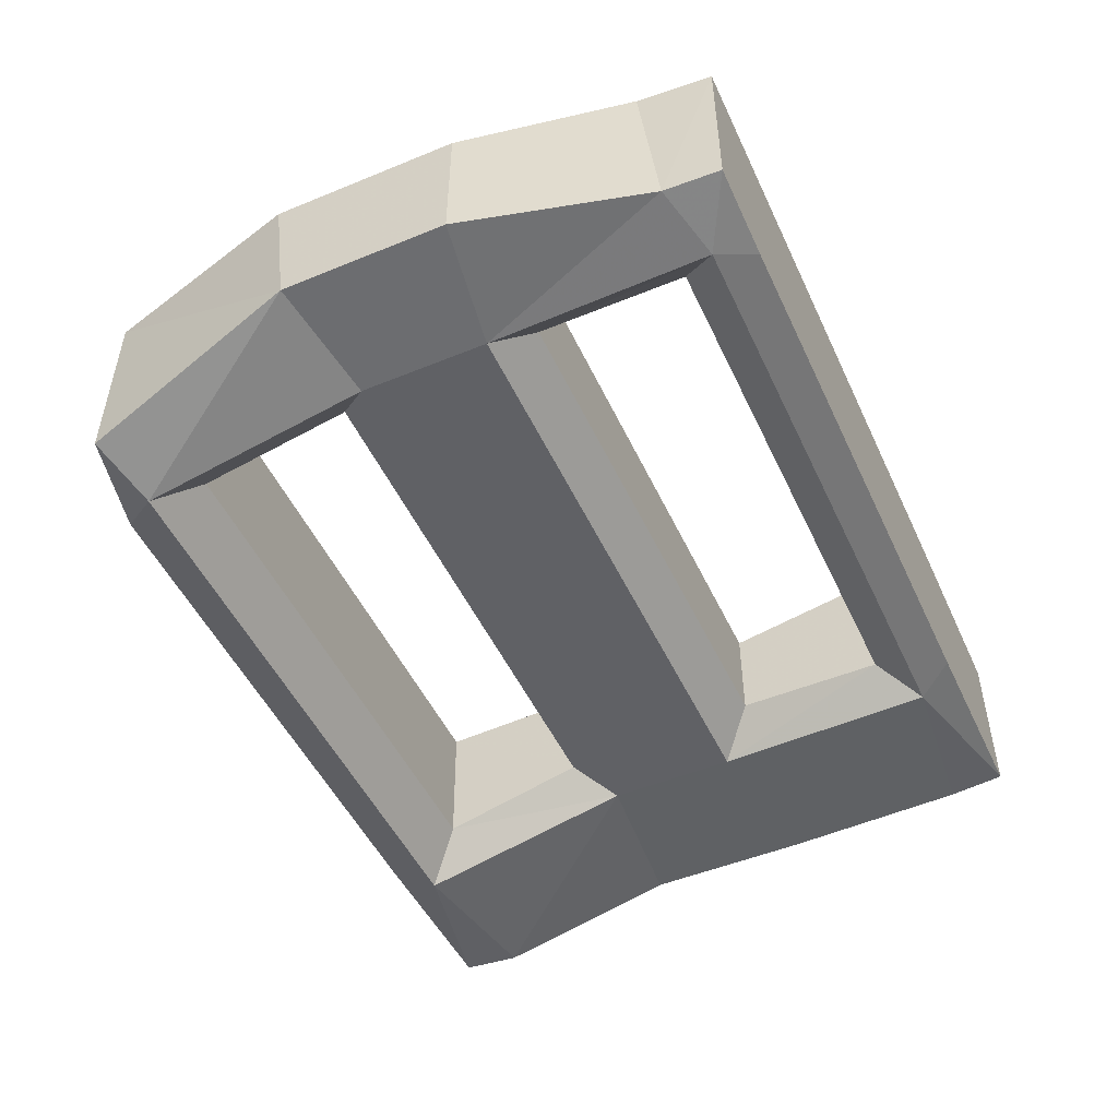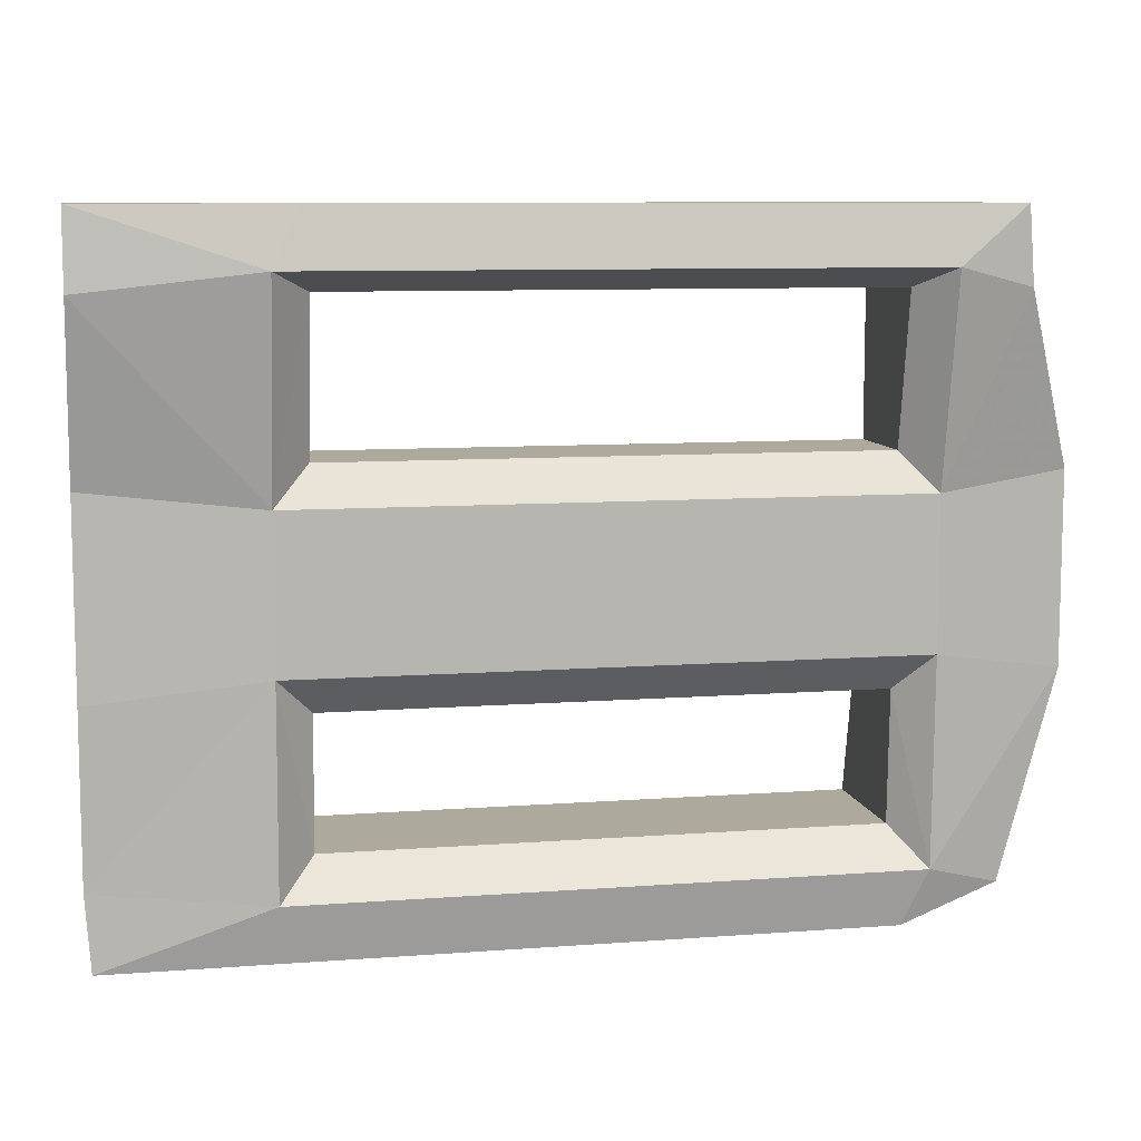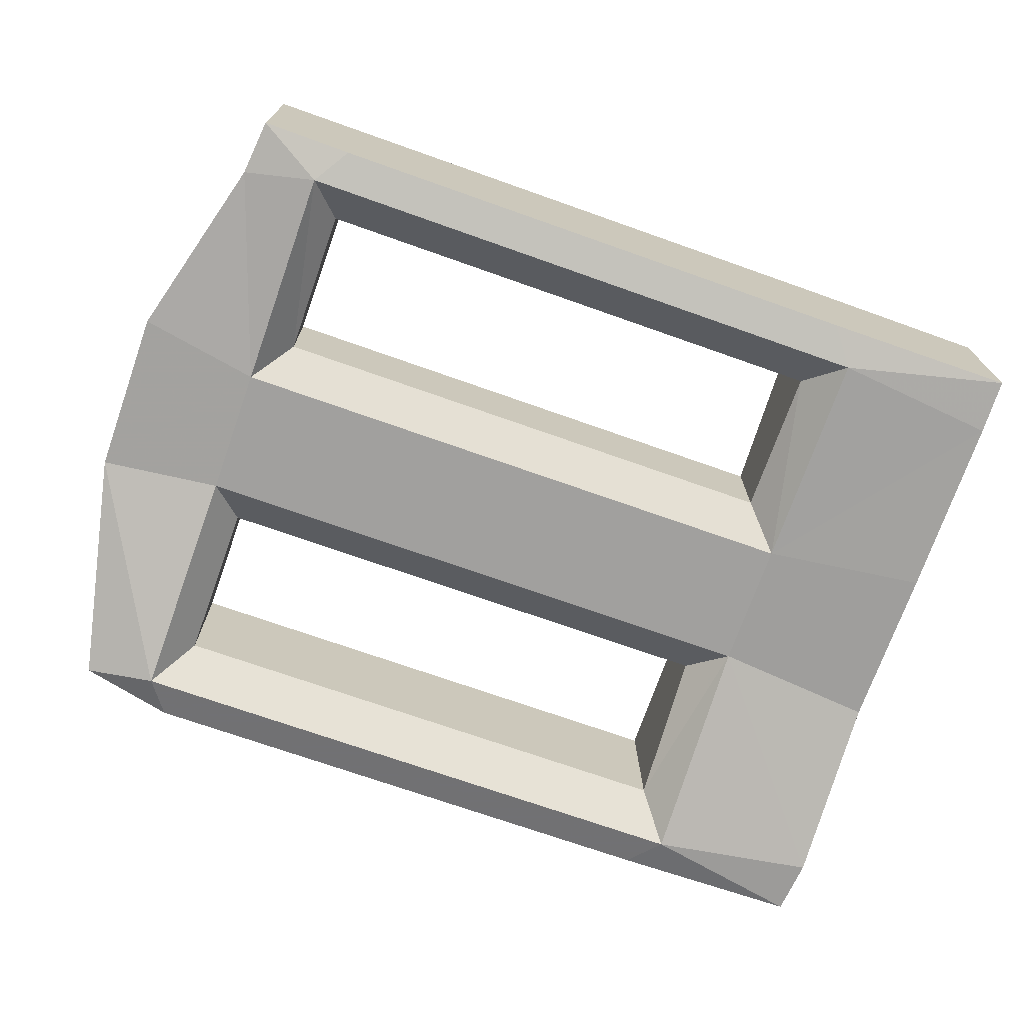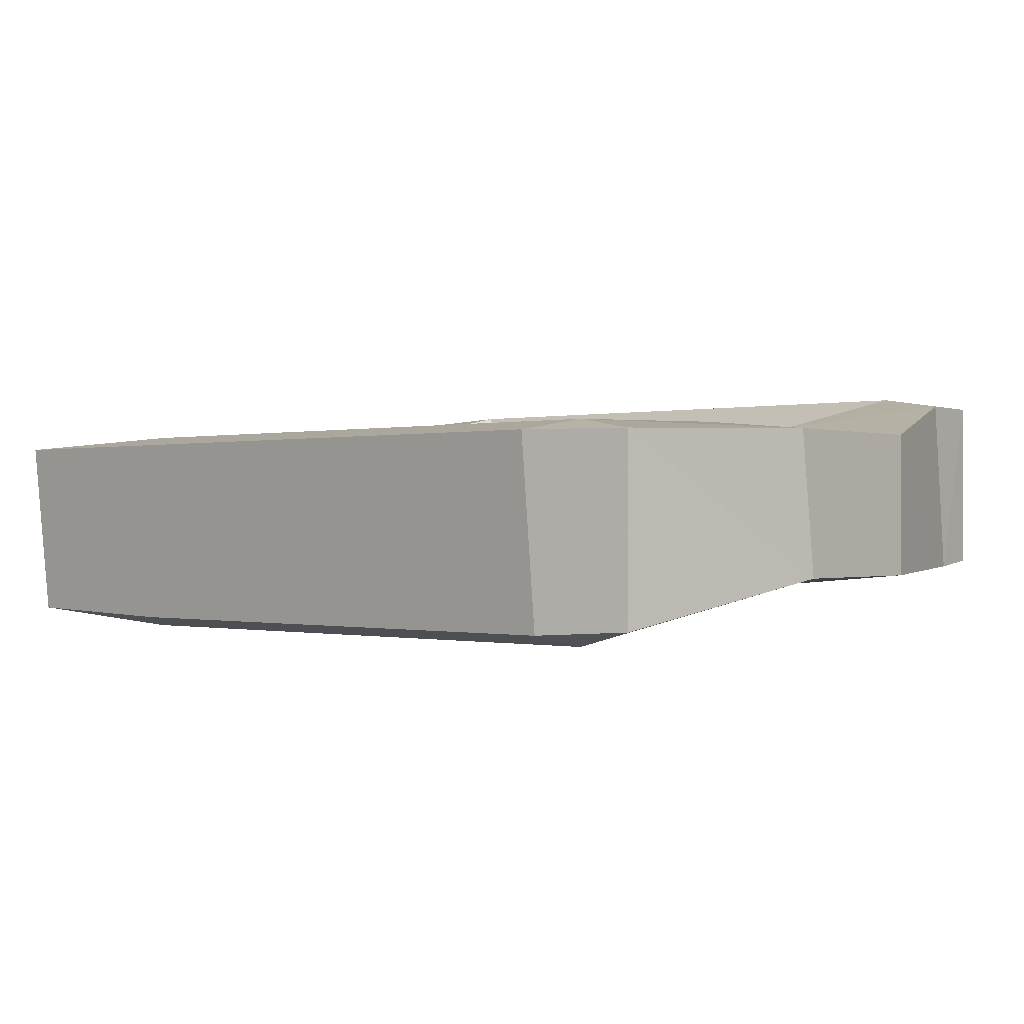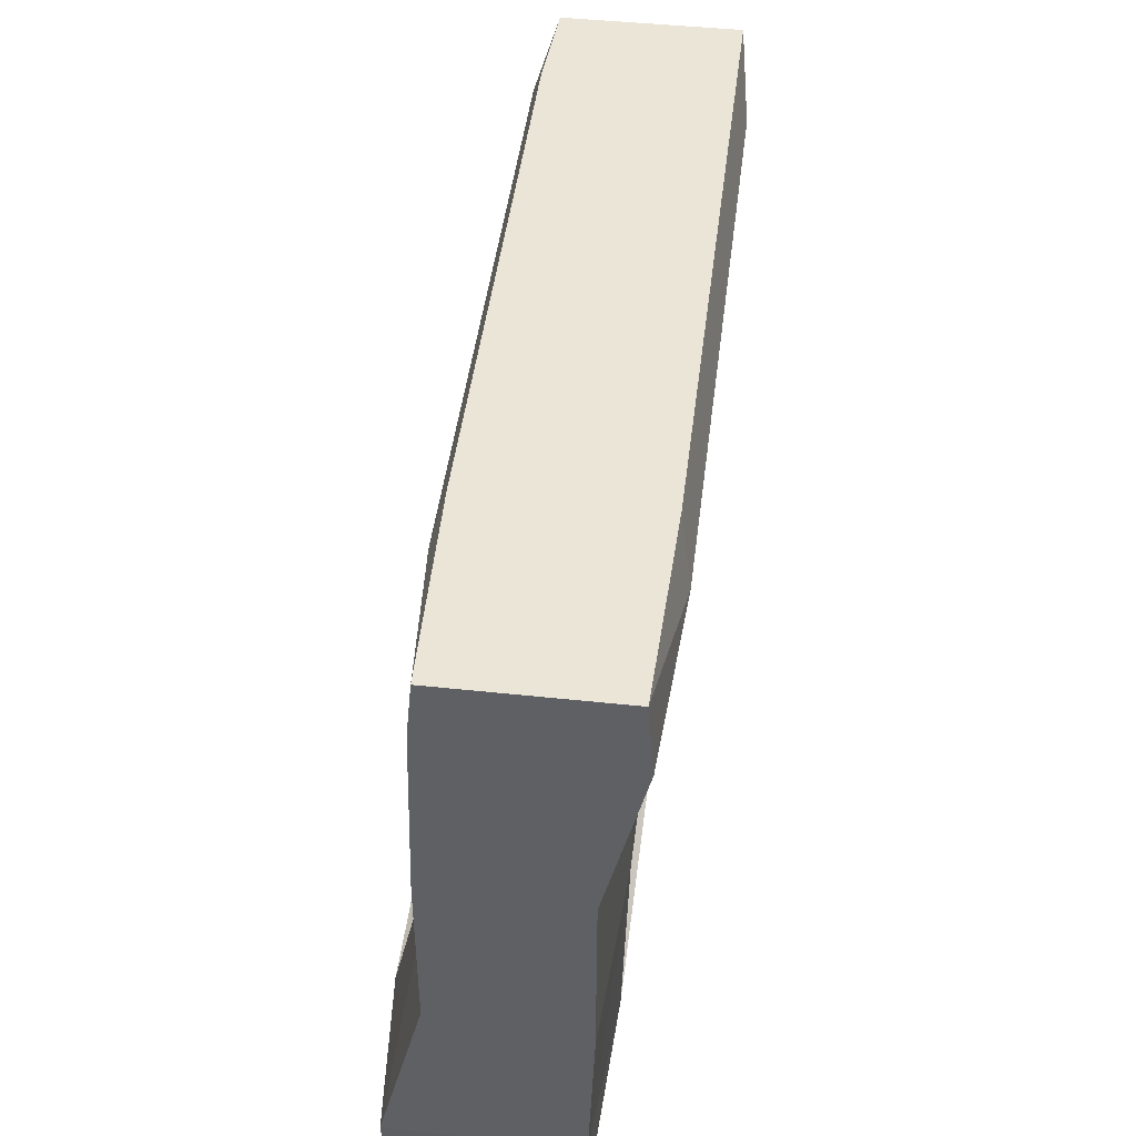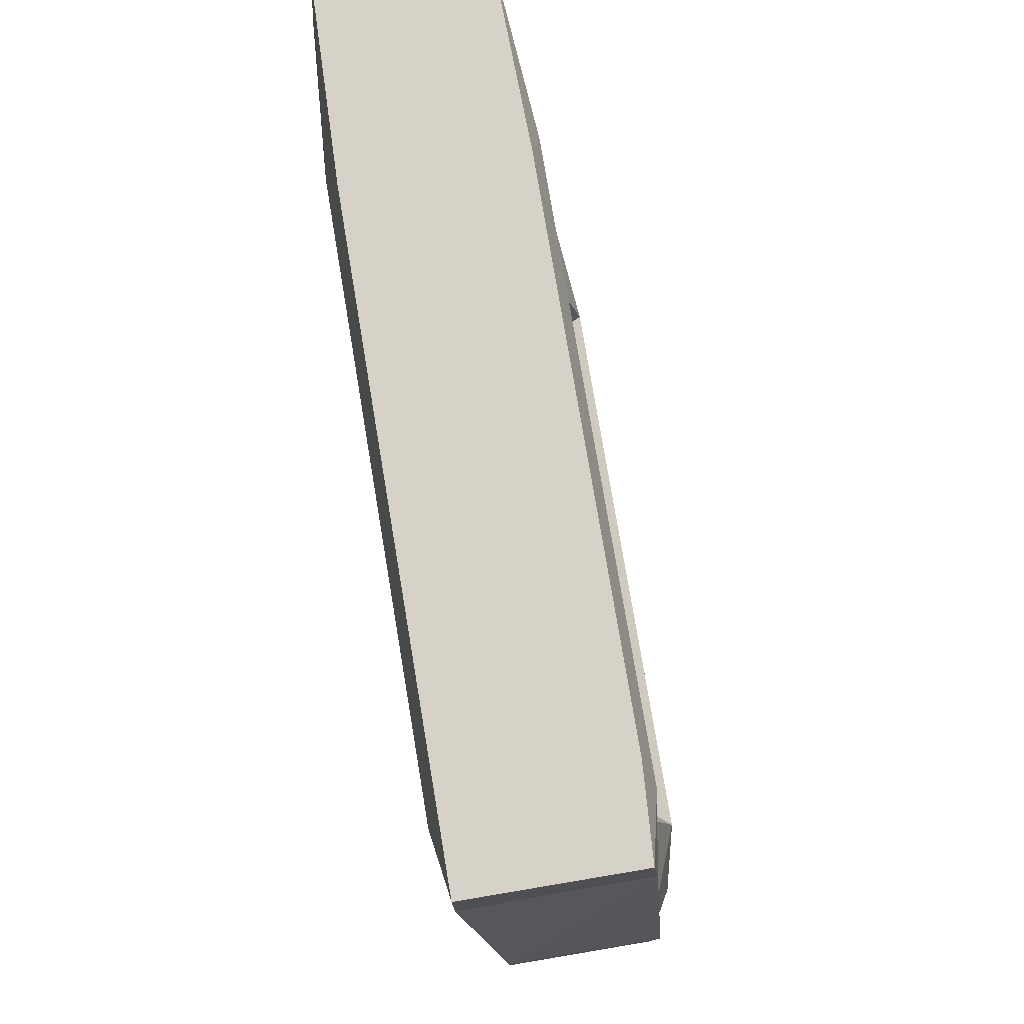
<metadata>
{"format":"obj","ext":"obj","renderer":"f3d","projection":"perspective","resolution":1024,"background":"white","views":[{"elev":-49.6,"azim":-65.6,"up":"+Y"},{"elev":8.9,"azim":168.5,"up":"+Z"},{"elev":-71.8,"azim":-19.5,"up":"+Y"},{"elev":-0.4,"azim":-139.2,"up":"+Y"},{"elev":45.9,"azim":97.0,"up":"+Z"},{"elev":77.8,"azim":-99.5,"up":"+Z"}]}
</metadata>
<code>
v -0.06526 -0.01133 -0.01881
v -0.06526 -0.01813 -0.04919
v -0.07183 -0.017 -0.01122
v -0.07183 -0.0272 -0.05678
v 0.05134 -0.0272 -0.05678
v 0.04477 -0.01813 -0.04919
v 0.05134 -0.017 -0.01122
v 0.04422 -0.01133 -0.01881
v 0.05134 -0.017 0.01535
v -0.07183 -0.017 0.01535
v 0.04587 -0.02493 -0.06437
v -0.0669 -0.02493 -0.06437
v 0.08473 -0.0238 -0.06437
v 0.04587 0.01362 -0.06817
v 0.08583 -0.0238 -0.05298
v 0.08583 -0.01473 -0.01502
v 0.08583 -0.01473 0.01915
v -0.07183 -0.01586 0.06091
v -0.06526 -0.00906 0.02295
v 0.04587 -0.01359 0.0685
v 0.05134 -0.01586 0.06091
v -0.0669 -0.01359 0.0685
v 0.04587 0.02269 0.0685
v -0.0669 0.02269 0.0685
v 0.08583 -0.01359 0.05711
v 0.08583 0.02156 0.0685
v 0.05134 0.02496 0.05711
v -0.07183 0.02496 0.05711
v -0.08551 0.02269 0.0685
v -0.08551 -0.01246 0.0685
v -0.08661 -0.01359 0.05711
v -0.09701 0.01475 0.01915
v -0.07183 0.01702 0.01535
v -0.08661 0.02269 0.05332
v 0.05134 0.01702 0.01535
v -0.06526 0.01135 0.02295
v -0.09701 -0.01473 0.01915
v -0.09701 -0.01473 -0.01502
v -0.09701 0.01475 -0.01881
v 0.05134 0.01702 -0.01502
v -0.07183 0.01702 -0.01502
v -0.07183 0.01589 -0.05678
v 0.05134 0.01589 -0.05678
v -0.06526 0.009083 -0.04919
v 0.04422 0.009083 -0.04919
v 0.08583 0.01475 -0.01881
v 0.04422 -0.00906 0.02295
v 0.04422 0.01135 0.02295
v 0.04422 -0.00906 0.05332
v 0.04422 0.01702 0.05332
v -0.06526 -0.00906 0.05332
v -0.06526 0.01702 0.05332
v -0.08606 0.01362 -0.06057
v -0.0669 0.01362 -0.06817
v 0.08473 0.01362 -0.06817
v -0.08606 -0.0238 -0.06057
v 0.08583 -0.01246 0.0685
v -0.06526 0.01022 -0.02261
v 0.04422 0.01022 -0.02261
v 0.08583 0.01362 -0.05298
v 0.08583 0.01475 0.01915
v 0.08583 0.02269 0.05332
f 1 2 3
f 3 2 4
f 2 5 4
f 6 5 2
f 6 7 5
f 8 7 6
f 8 1 7
f 7 1 3
f 3 9 7
f 10 9 3
f 11 12 5
f 5 12 4
f 13 14 11
f 11 5 13
f 13 5 15
f 5 7 15
f 15 7 16
f 16 7 17
f 17 7 9
f 18 19 10
f 18 20 21
f 22 20 18
f 20 22 23
f 23 22 24
f 17 9 25
f 25 9 21
f 26 20 23
f 23 27 26
f 23 24 27
f 27 24 28
f 29 28 24
f 30 31 29
f 32 33 34
f 34 33 28
f 35 36 33
f 34 28 29
f 29 31 34
f 31 32 34
f 37 32 31
f 37 38 32
f 32 38 39
f 35 33 40
f 40 33 41
f 32 41 33
f 39 41 32
f 39 42 41
f 43 44 42
f 45 44 43
f 40 45 43
f 46 35 40
f 47 48 49
f 49 48 50
f 49 50 51
f 51 50 52
f 10 47 9
f 19 47 10
f 53 12 54
f 12 11 54
f 54 11 14
f 55 14 13
f 51 19 18
f 21 51 18
f 49 51 21
f 9 49 21
f 47 49 9
f 22 18 30
f 30 18 31
f 18 10 31
f 31 10 37
f 37 10 38
f 38 10 3
f 3 4 38
f 38 4 56
f 56 4 12
f 56 12 53
f 30 24 22
f 29 24 30
f 25 21 57
f 57 21 20
f 57 20 26
f 33 52 28
f 52 50 28
f 28 50 27
f 50 35 27
f 48 35 50
f 48 36 35
f 36 52 33
f 39 38 53
f 53 42 39
f 53 54 42
f 54 14 42
f 53 38 56
f 42 58 41
f 44 58 42
f 59 45 40
f 41 59 40
f 58 59 41
f 42 14 43
f 55 43 14
f 60 43 55
f 60 40 43
f 46 40 60
f 61 35 46
f 62 35 61
f 27 35 62
f 26 27 62
f 26 25 57
f 62 25 26
f 62 61 25
f 25 61 17
f 17 61 16
f 16 61 46
f 60 16 46
f 15 16 60
f 15 60 13
f 13 60 55
f 45 2 44
f 6 2 45
f 45 8 6
f 59 8 45
f 59 1 8
f 58 1 59
f 44 1 58
f 2 1 44
f 19 36 47
f 47 36 48
f 52 36 51
f 51 36 19

</code>
